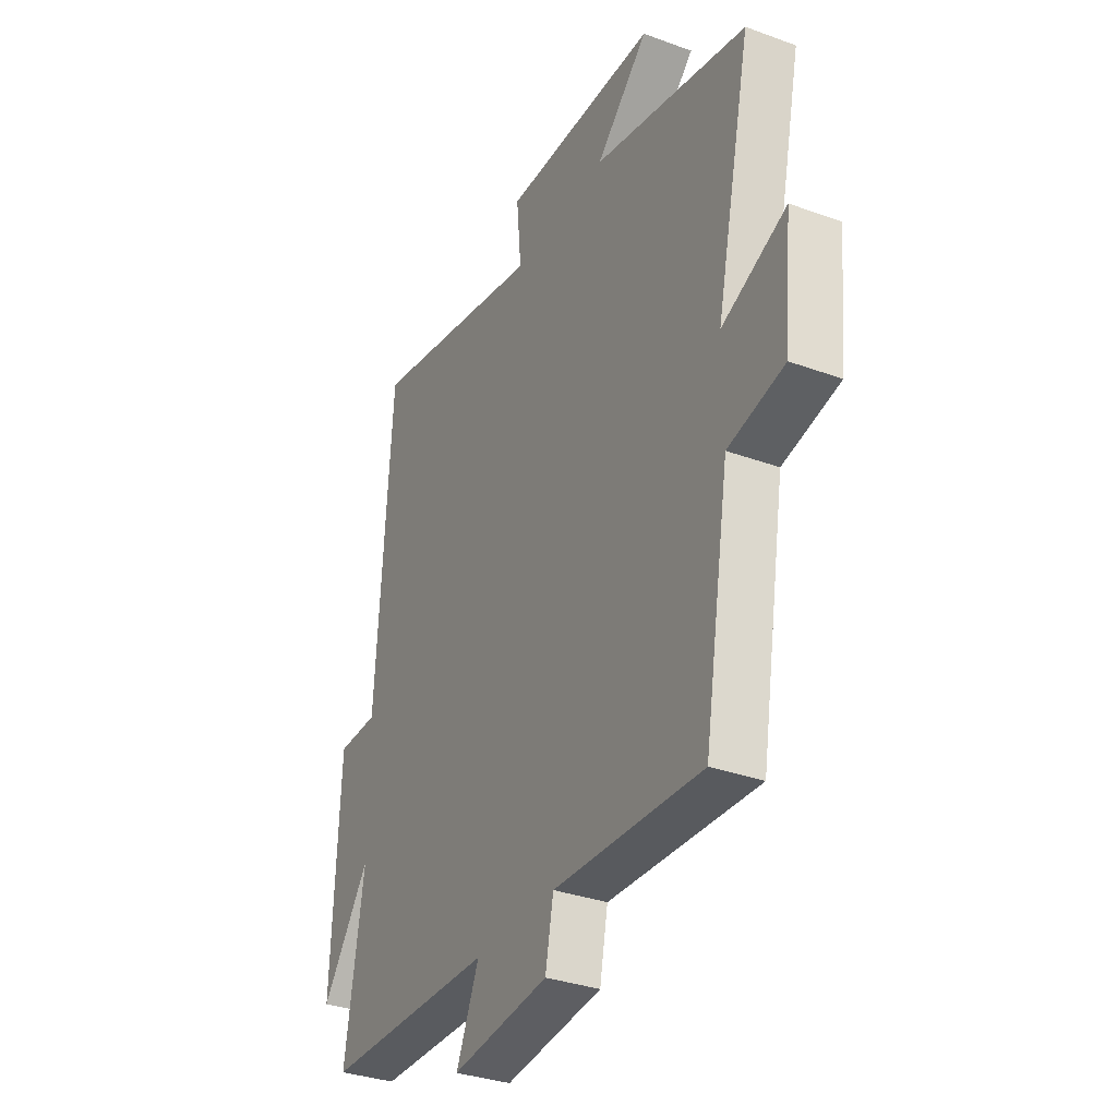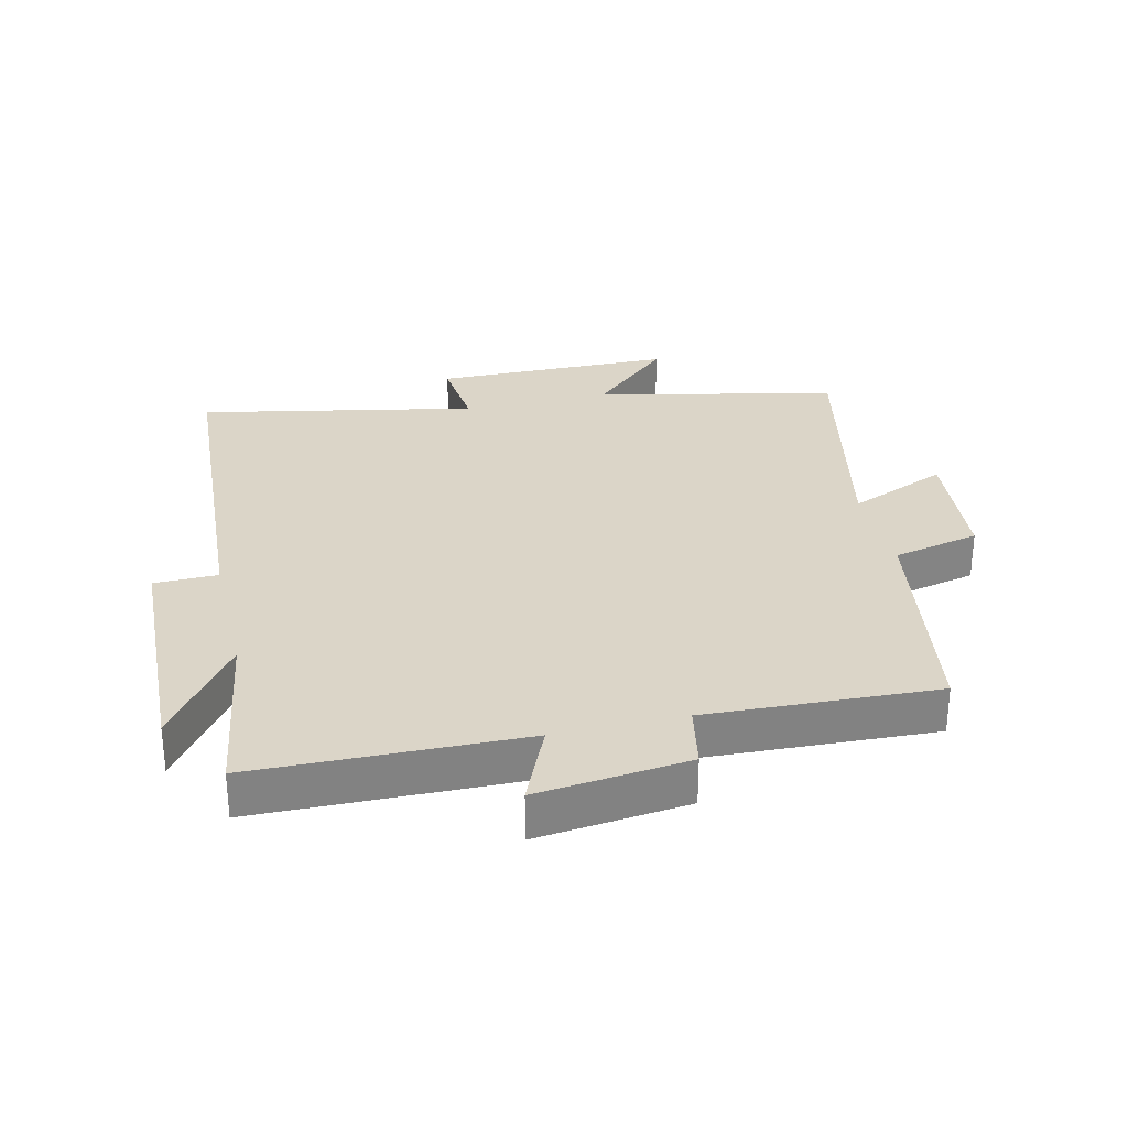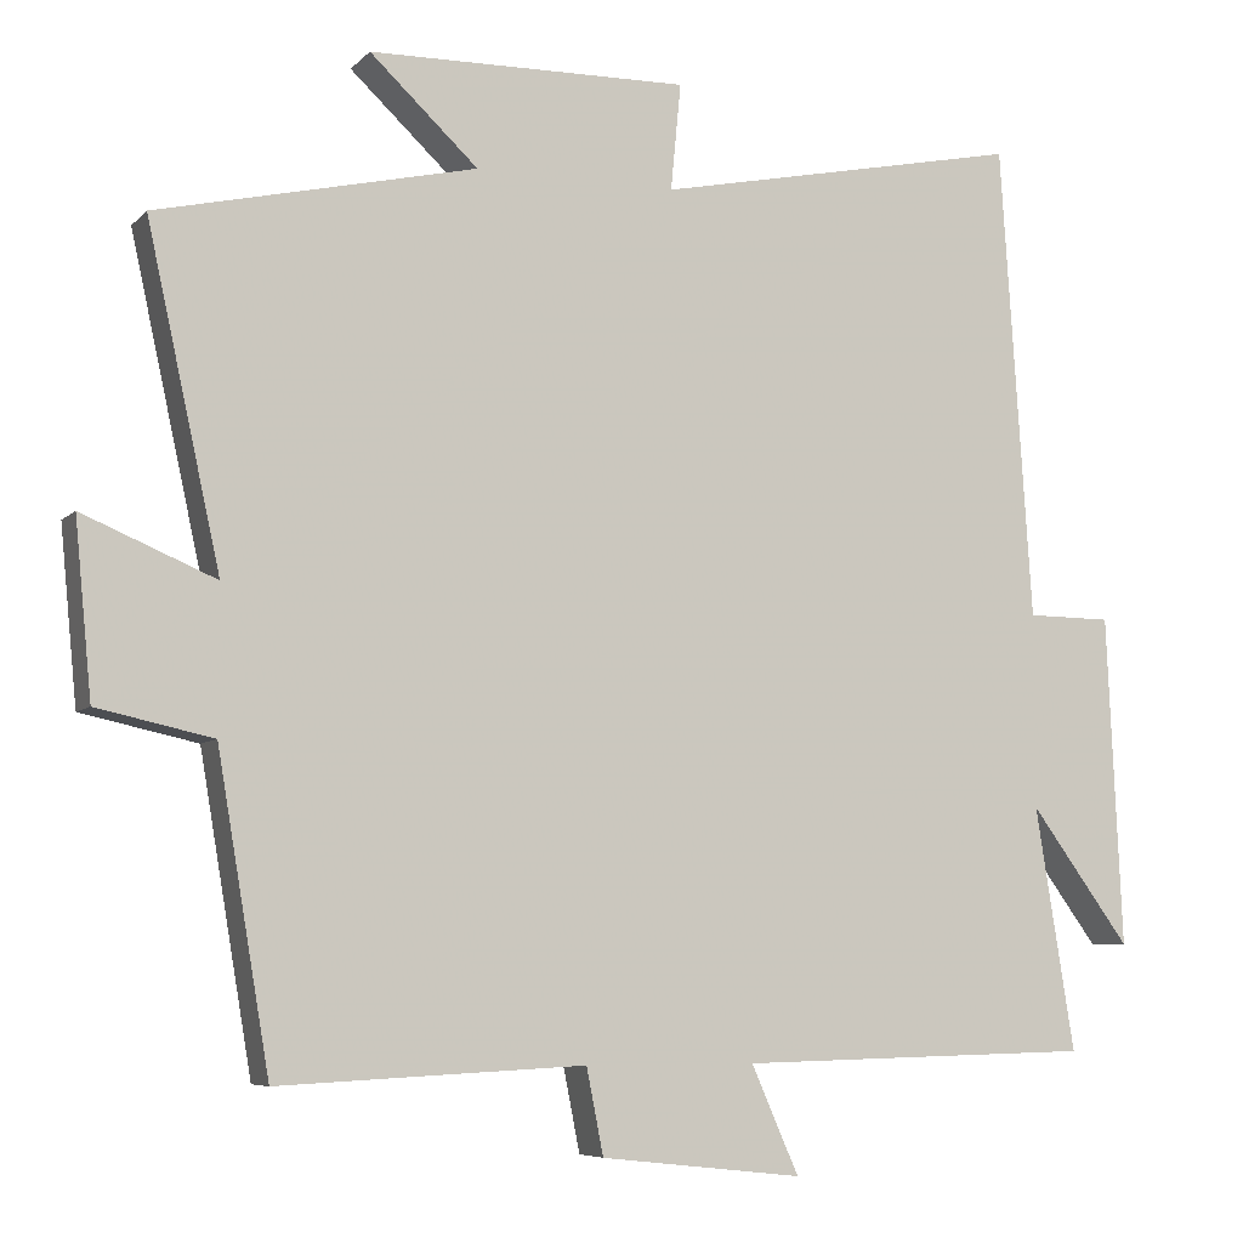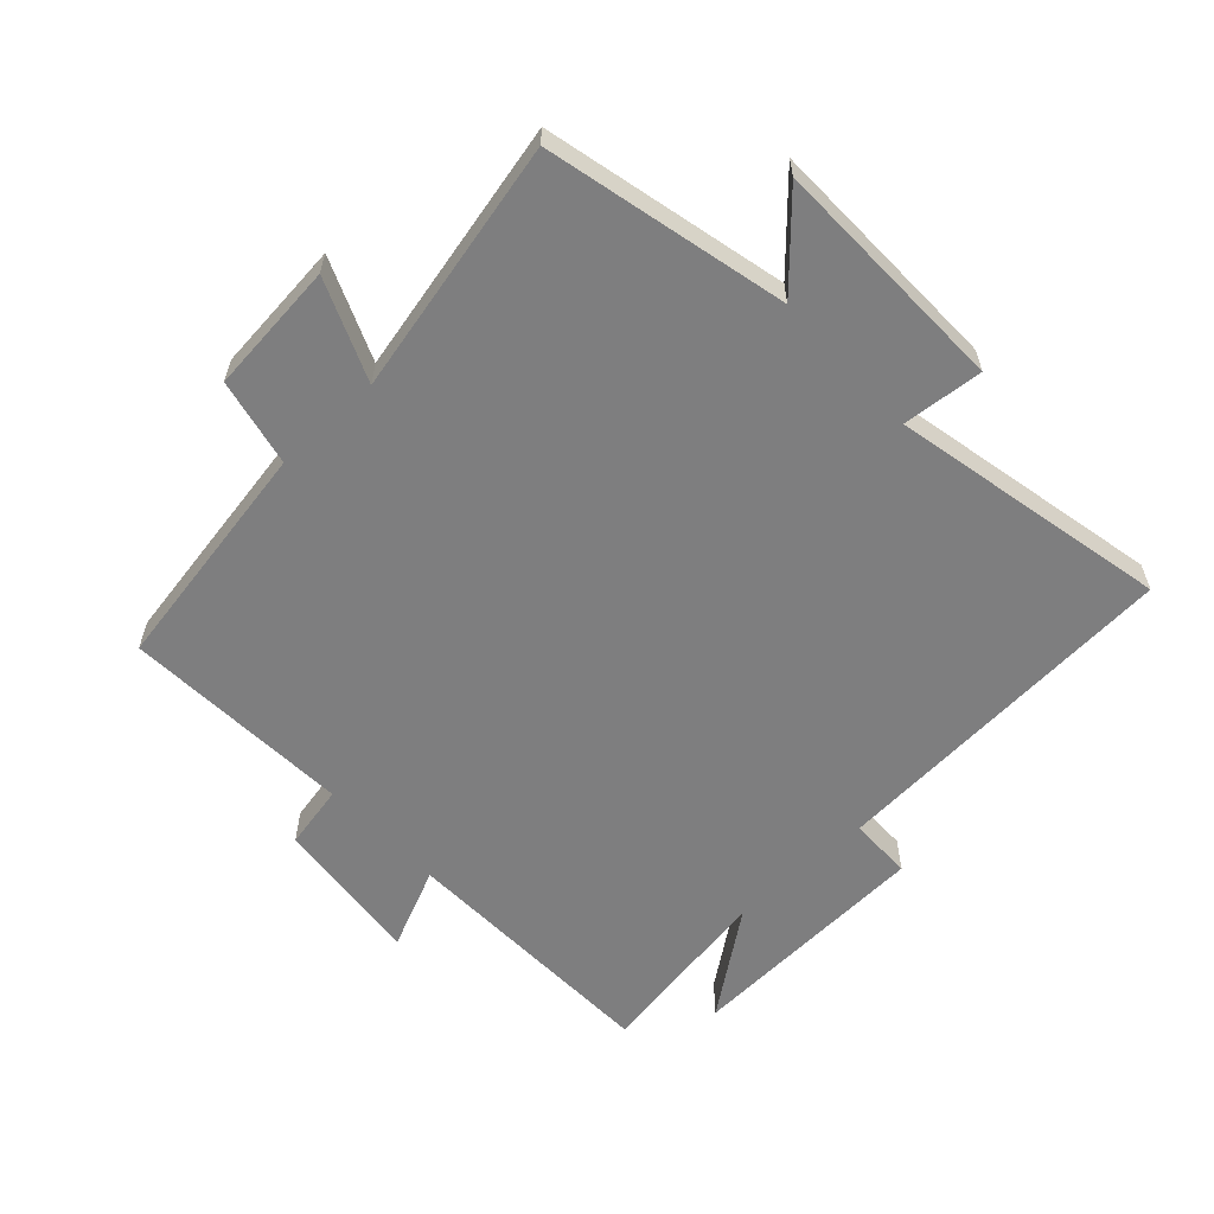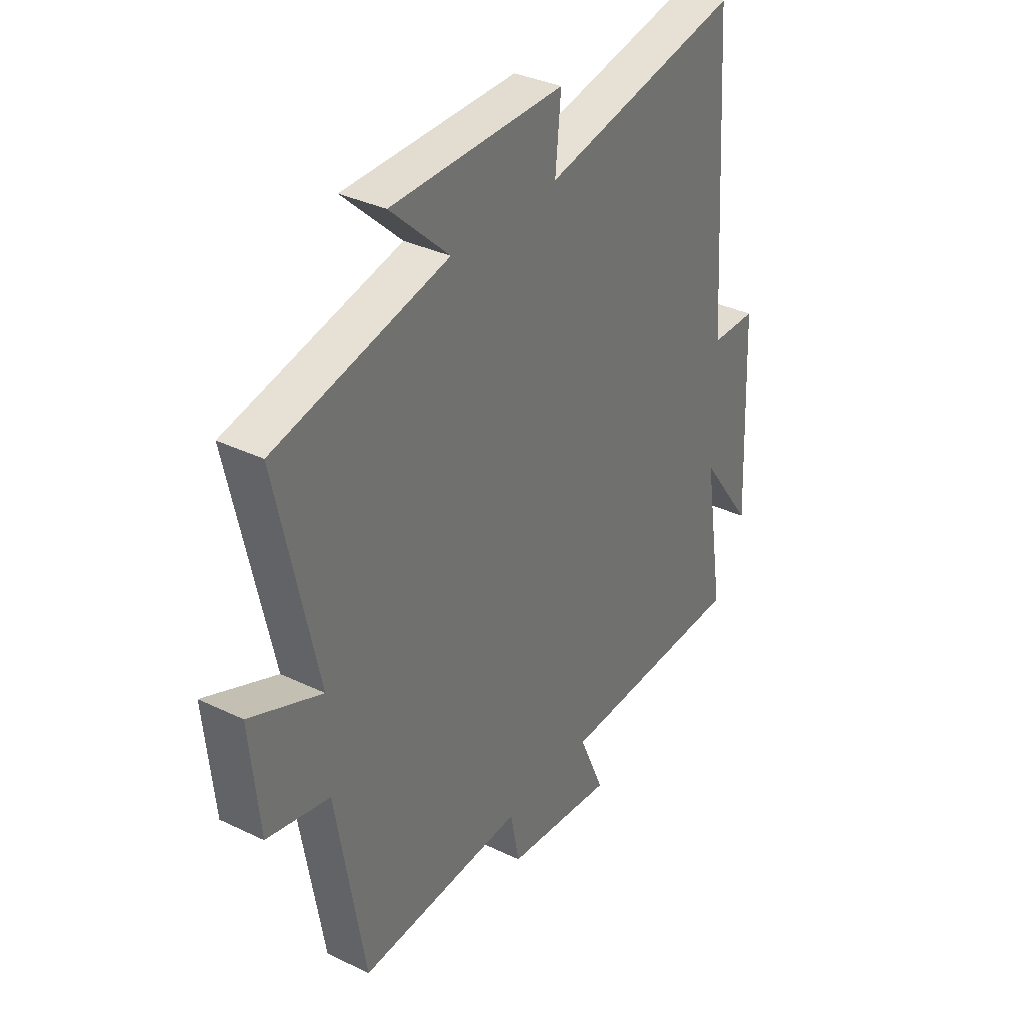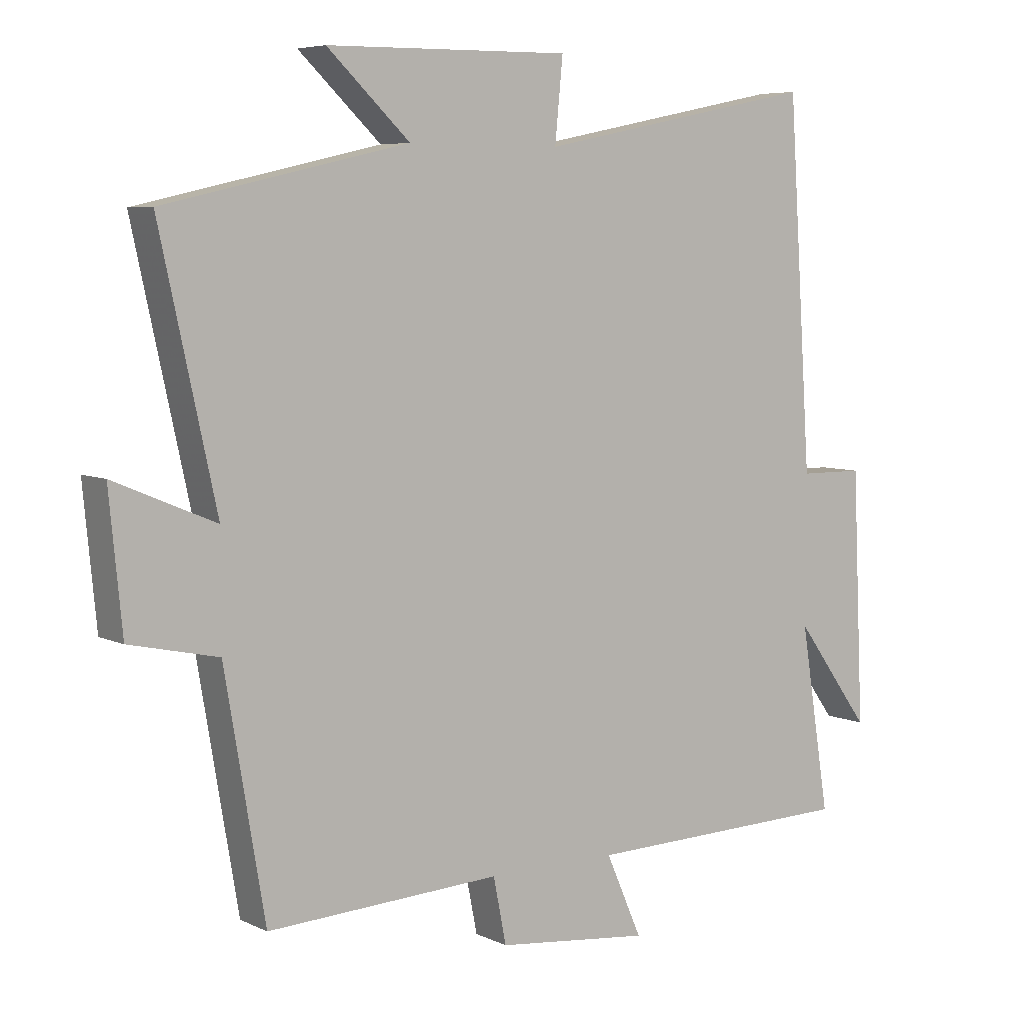
<metadata>
{"format":"obj","ext":"obj","renderer":"f3d","projection":"perspective","resolution":1024,"background":"white","views":[{"elev":-33.4,"azim":-116.6,"up":"+Z"},{"elev":29.6,"azim":166.5,"up":"+Y"},{"elev":-6.7,"azim":-22.8,"up":"+Z"},{"elev":-59.4,"azim":-47.0,"up":"+Y"},{"elev":34.6,"azim":-57.1,"up":"+Z"},{"elev":6.2,"azim":-36.1,"up":"+Z"}]}
</metadata>
<code>
v -0.438 0.07 -0.518
v -0.5 0.07 -0.152
v -0.637 0.07 -0.122
v -0.657 0.07 0.084
v -0.5 0.07 0.018
v -0.587 0.07 0.414
v -0.21 0.07 0.5
v -0.338 0.07 0.62
v 0.04 0.07 0.626
v 0.028 0.07 0.5
v 0.463 0.07 0.589
v 0.5 0.07 0.027
v 0.6 0.07 0.026
v 0.618 0.07 -0.364
v 0.5 0.07 -0.203
v 0.546 0.07 -0.49
v 0.126 0.07 -0.5
v 0.182 0.07 -0.627
v -0.056 0.07 -0.601
v -0.076 0.07 -0.5
v -0.438 0 -0.518
v -0.5 0 -0.152
v -0.637 0 -0.122
v -0.657 0 0.084
v -0.5 0 0.018
v -0.587 0 0.414
v -0.21 0 0.5
v -0.338 0 0.62
v 0.04 0 0.626
v 0.028 0 0.5
v 0.463 0 0.589
v 0.5 0 0.027
v 0.6 0 0.026
v 0.618 0 -0.364
v 0.5 0 -0.203
v 0.546 0 -0.49
v 0.126 0 -0.5
v 0.182 0 -0.627
v -0.056 0 -0.601
v -0.076 0 -0.5
f 17 18 19 20
f 15 16 17 20
f 15 20 1 2
f 12 13 14 15
f 15 2 3
f 12 15 3
f 11 12 3
f 10 11 3
f 7 8 9 10
f 5 6 7 10
f 5 10 3
f 3 4 5
f 40 39 38 37
f 40 37 36 35
f 22 21 40 35
f 35 34 33 32
f 23 22 35
f 23 35 32
f 23 32 31
f 23 31 30
f 30 29 28 27
f 30 27 26 25
f 23 30 25
f 25 24 23
f 1 21 22 2
f 2 22 23 3
f 3 23 24 4
f 4 24 25 5
f 5 25 26 6
f 6 26 27 7
f 7 27 28 8
f 8 28 29 9
f 9 29 30 10
f 10 30 31 11
f 11 31 32 12
f 12 32 33 13
f 13 33 34 14
f 14 34 35 15
f 15 35 36 16
f 16 36 37 17
f 17 37 38 18
f 18 38 39 19
f 19 39 40 20
f 20 40 21 1

</code>
